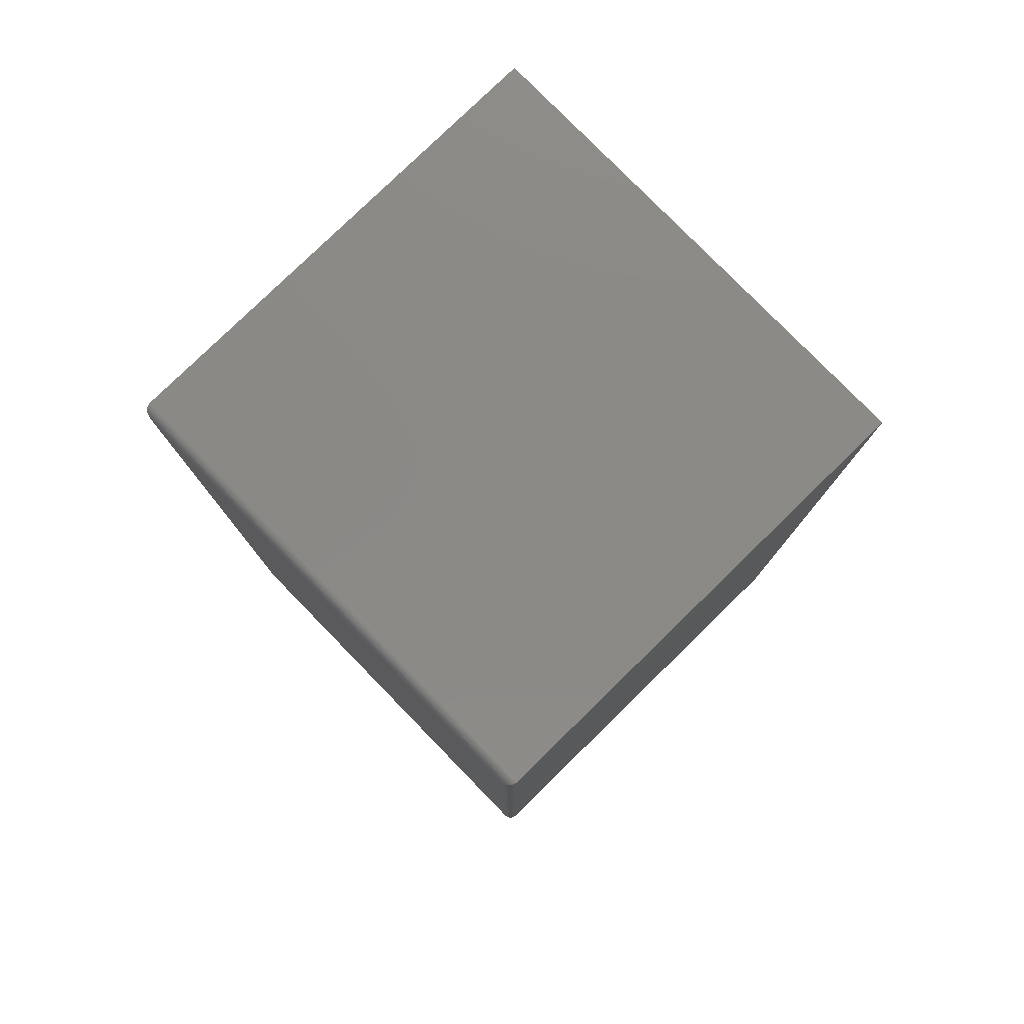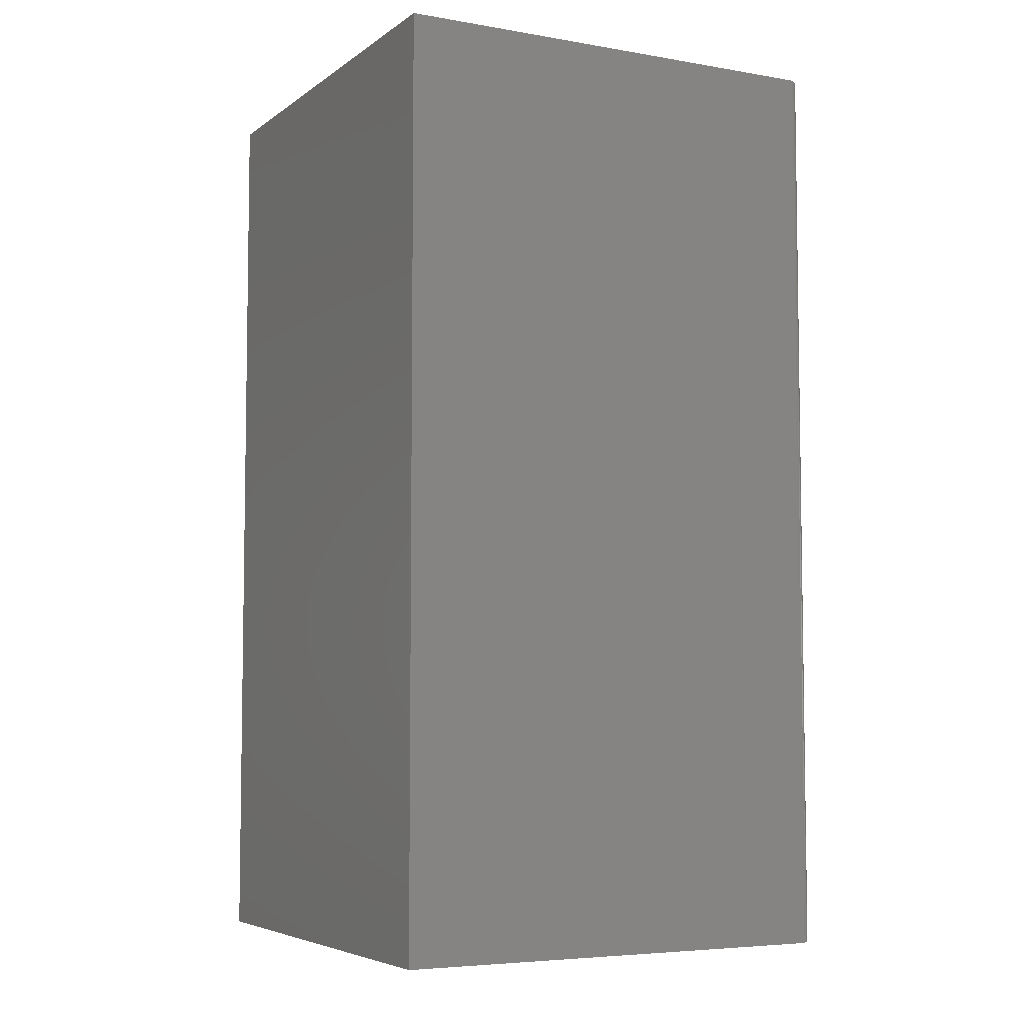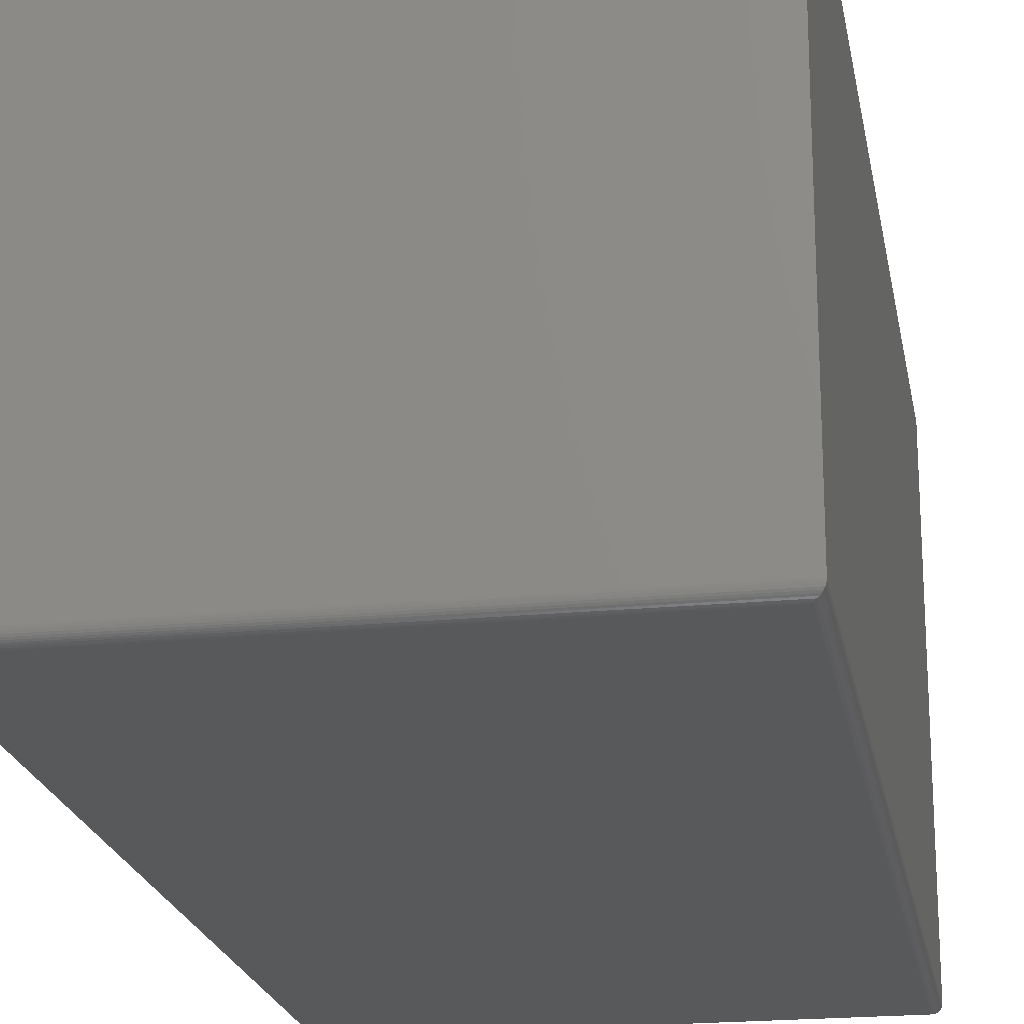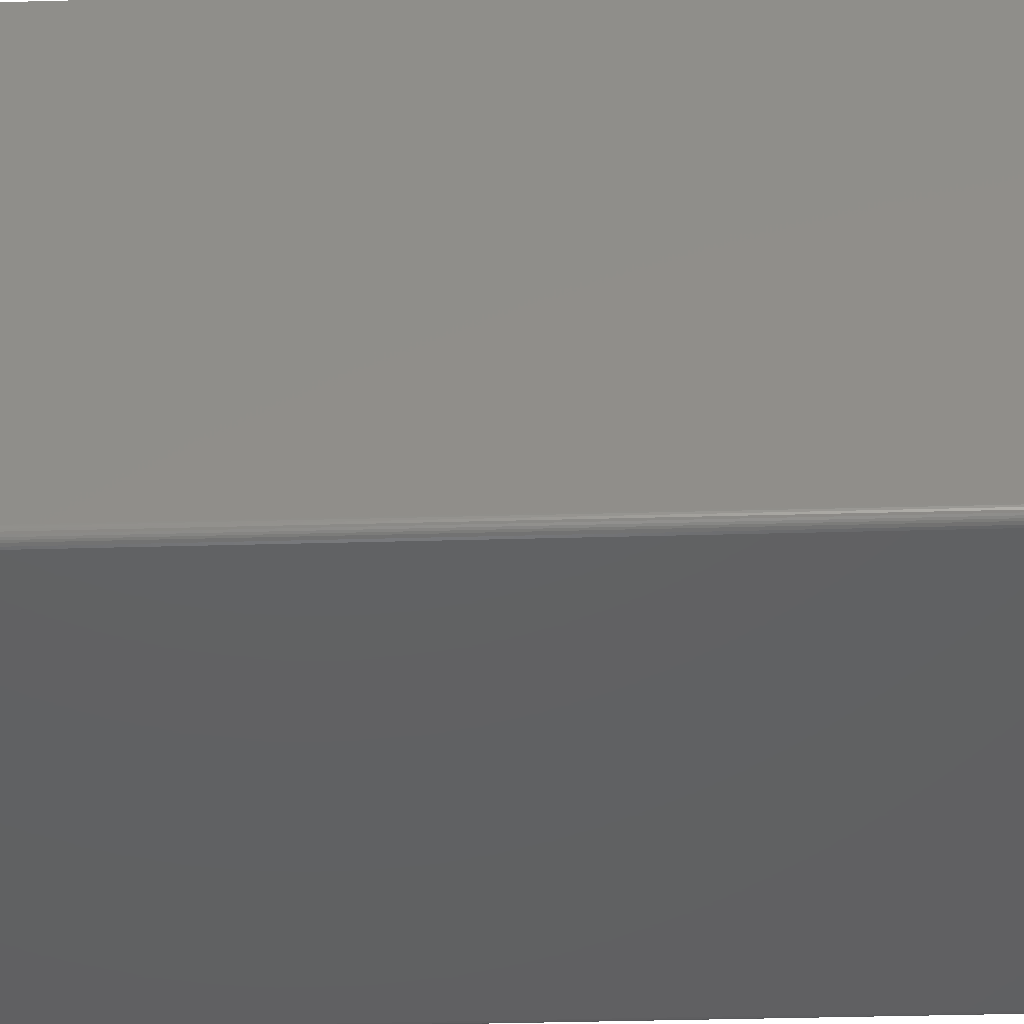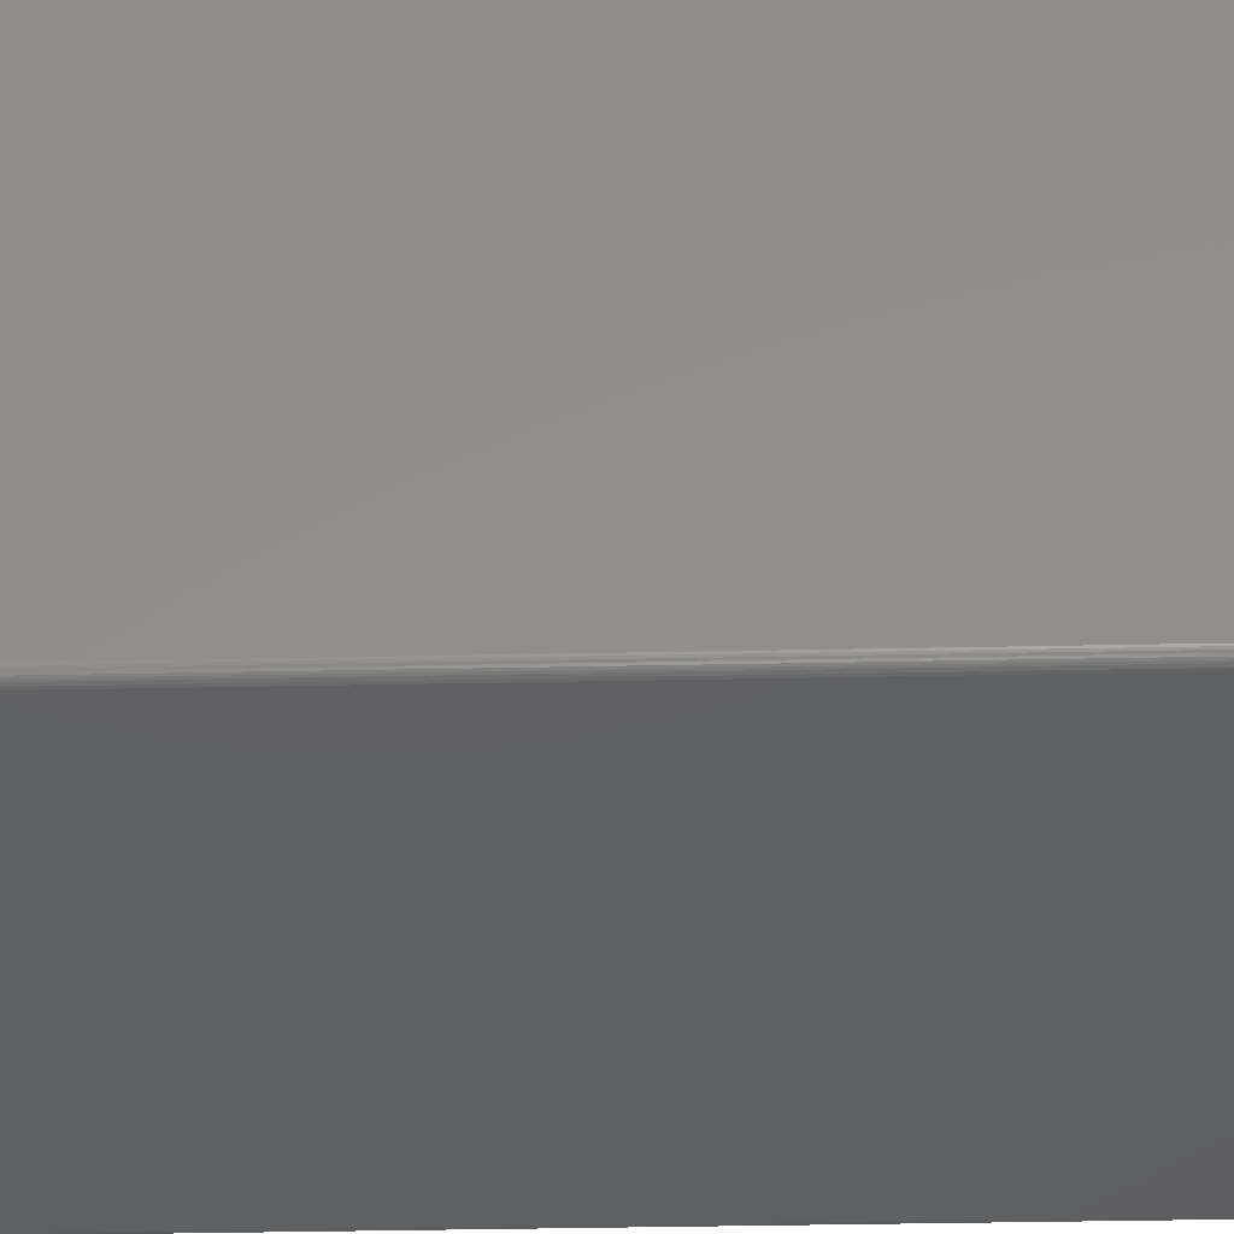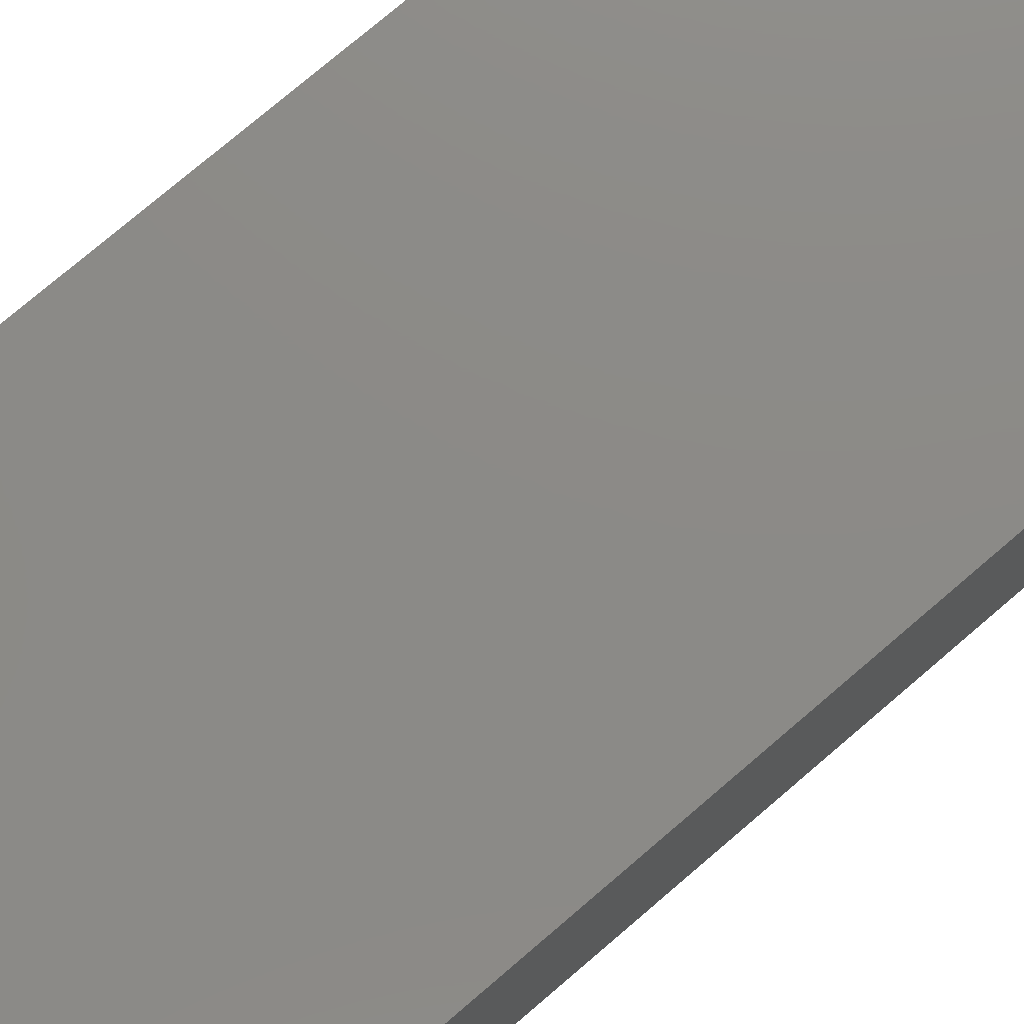
<metadata>
{"format":"stl","ext":"stl","renderer":"f3d","projection":"perspective","resolution":1024,"background":"white","views":[{"elev":79.4,"azim":-134.3,"up":"+Y"},{"elev":-5.6,"azim":62.4,"up":"+Y"},{"elev":-20.8,"azim":-170.0,"up":"+Z"},{"elev":-43.3,"azim":91.8,"up":"+Z"},{"elev":-40.8,"azim":-88.6,"up":"+Z"},{"elev":77.4,"azim":-130.4,"up":"+Z"}]}
</metadata>
<code>
# stl→obj: 44 verts, 84 faces
v -0.3594 -0.7344 0
v -0.3594 0.7344 0
v 0.3673 -0.7344 0
v 0.3673 0.7344 0
v -0.375 0.75 0.75
v -0.375 0.75 0.01562
v -0.375 -0.75 0.75
v -0.375 -0.75 0.01562
v 0.3829 0.75 0.75
v 0.3829 0.75 0.01562
v 0.3829 -0.75 0.75
v 0.3829 -0.75 0.01562
v -0.363 -0.738 0.0004375
v -0.363 0.738 0.0004375
v -0.3666 -0.7416 0.001752
v -0.3666 0.7416 0.001752
v -0.3687 -0.7437 0.003078
v -0.3687 0.7437 0.003078
v -0.3706 -0.7456 0.004736
v -0.3706 0.7456 0.004736
v -0.3722 -0.7472 0.006684
v -0.3722 0.7472 0.006684
v -0.3735 -0.7485 0.008871
v -0.3749 -0.7499 0.01369
v -0.3749 0.7499 0.01369
v -0.3744 -0.7494 0.01123
v -0.3744 0.7494 0.01123
v -0.3735 0.7485 0.008871
v 0.3709 0.738 0.0004375
v 0.3745 0.7416 0.001752
v 0.3766 0.7437 0.003078
v 0.3785 0.7456 0.004736
v 0.3801 0.7472 0.006684
v 0.3828 0.7499 0.01369
v 0.3823 0.7494 0.01123
v 0.3814 0.7485 0.008871
v 0.3709 -0.738 0.0004375
v 0.3745 -0.7416 0.001752
v 0.3766 -0.7437 0.003078
v 0.3785 -0.7456 0.004736
v 0.3801 -0.7472 0.006684
v 0.3828 -0.7499 0.01369
v 0.3823 -0.7494 0.01123
v 0.3814 -0.7485 0.008871
f 1 2 3
f 3 2 4
f 5 6 7
f 7 6 8
f 9 10 5
f 5 10 6
f 11 12 9
f 9 12 10
f 7 8 11
f 11 8 12
f 2 13 14
f 2 1 13
f 14 13 15
f 14 15 16
f 16 15 17
f 16 17 18
f 18 17 19
f 18 19 20
f 20 19 21
f 20 21 22
f 22 21 23
f 8 6 24
f 24 6 25
f 24 25 26
f 26 25 27
f 26 27 23
f 23 27 28
f 23 28 22
f 4 14 29
f 4 2 14
f 29 14 16
f 29 16 30
f 30 16 18
f 30 18 31
f 31 18 20
f 31 20 32
f 32 20 22
f 32 22 33
f 33 22 28
f 6 10 25
f 25 10 34
f 25 34 27
f 27 34 35
f 27 35 28
f 28 35 36
f 28 36 33
f 3 29 37
f 3 4 29
f 37 29 30
f 37 30 38
f 38 30 31
f 38 31 39
f 39 31 32
f 39 32 40
f 40 32 33
f 40 33 41
f 41 33 36
f 10 12 34
f 34 12 42
f 34 42 35
f 35 42 43
f 35 43 36
f 36 43 44
f 36 44 41
f 1 37 13
f 1 3 37
f 13 37 38
f 13 38 15
f 15 38 39
f 15 39 17
f 17 39 40
f 17 40 19
f 19 40 41
f 19 41 21
f 21 41 44
f 12 8 42
f 42 8 24
f 42 24 43
f 43 24 26
f 43 26 44
f 44 26 23
f 44 23 21
f 7 11 5
f 5 11 9

</code>
